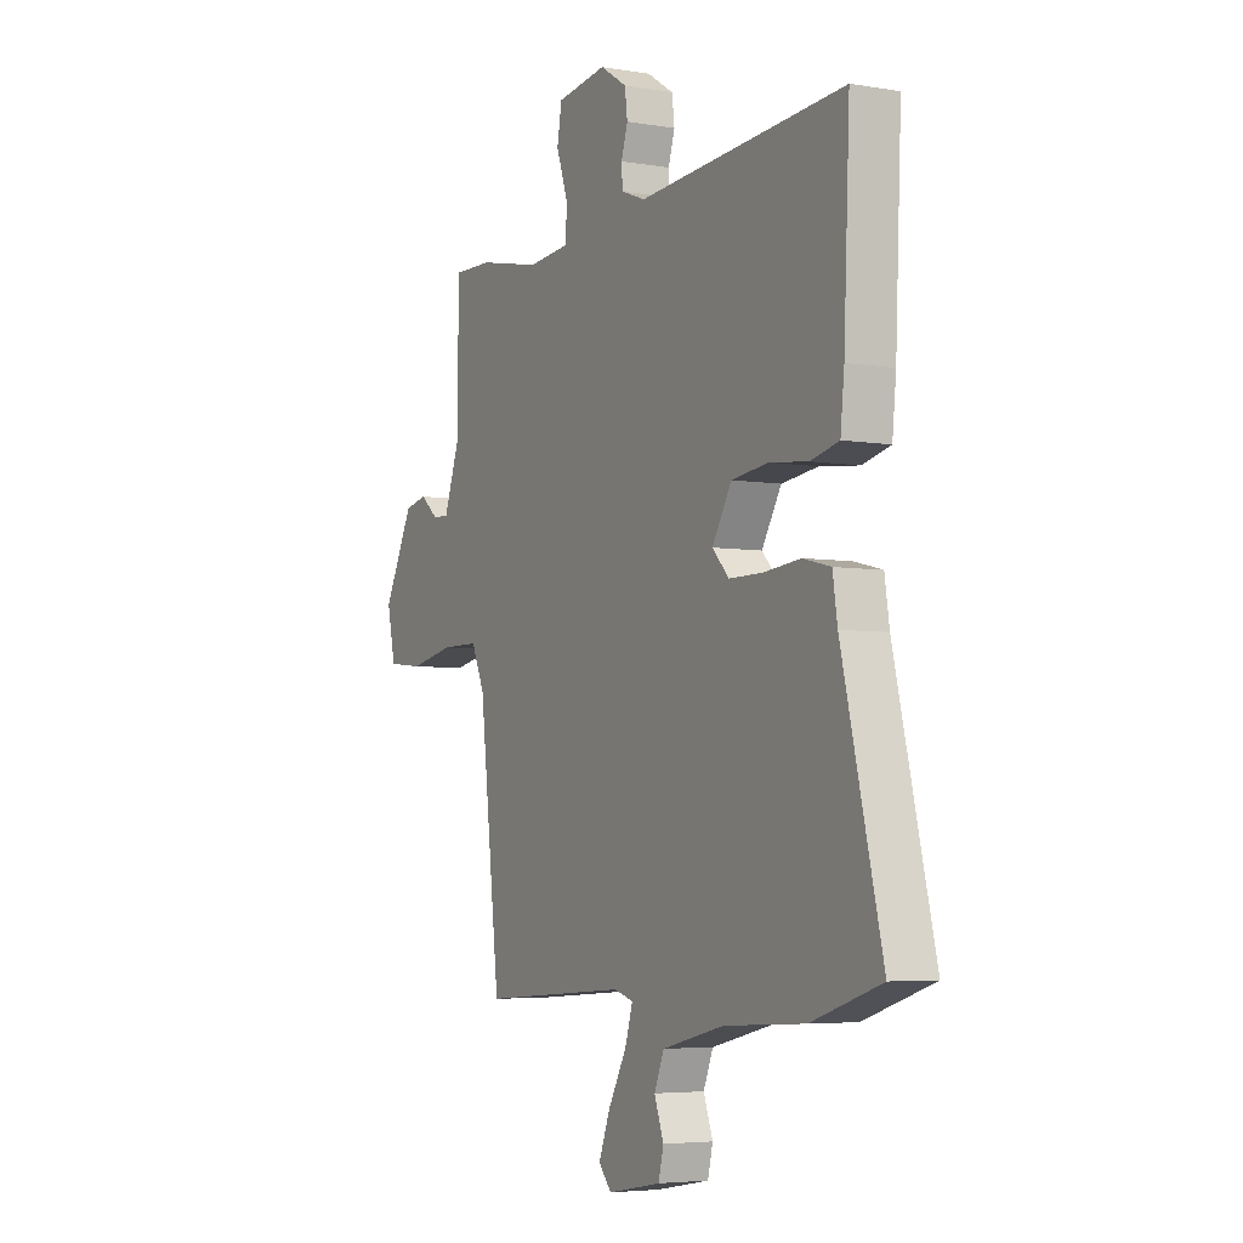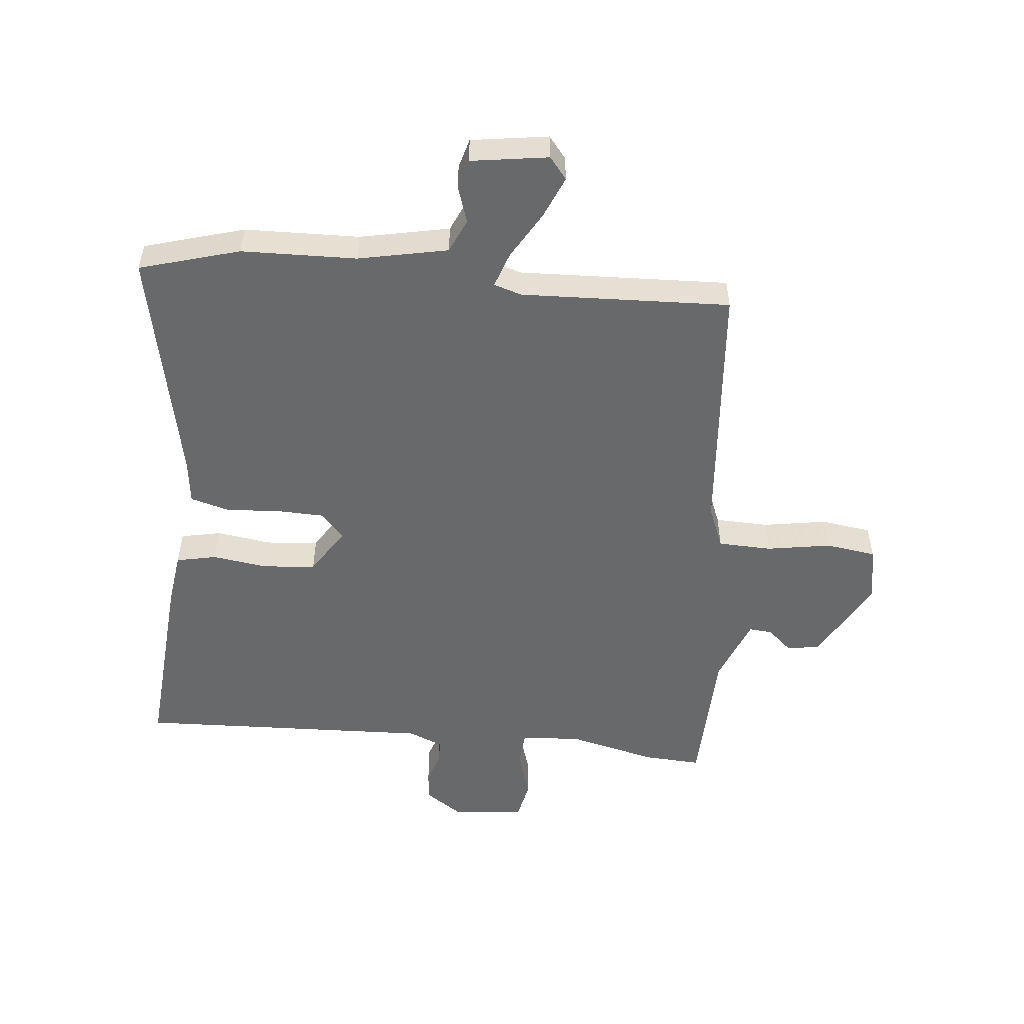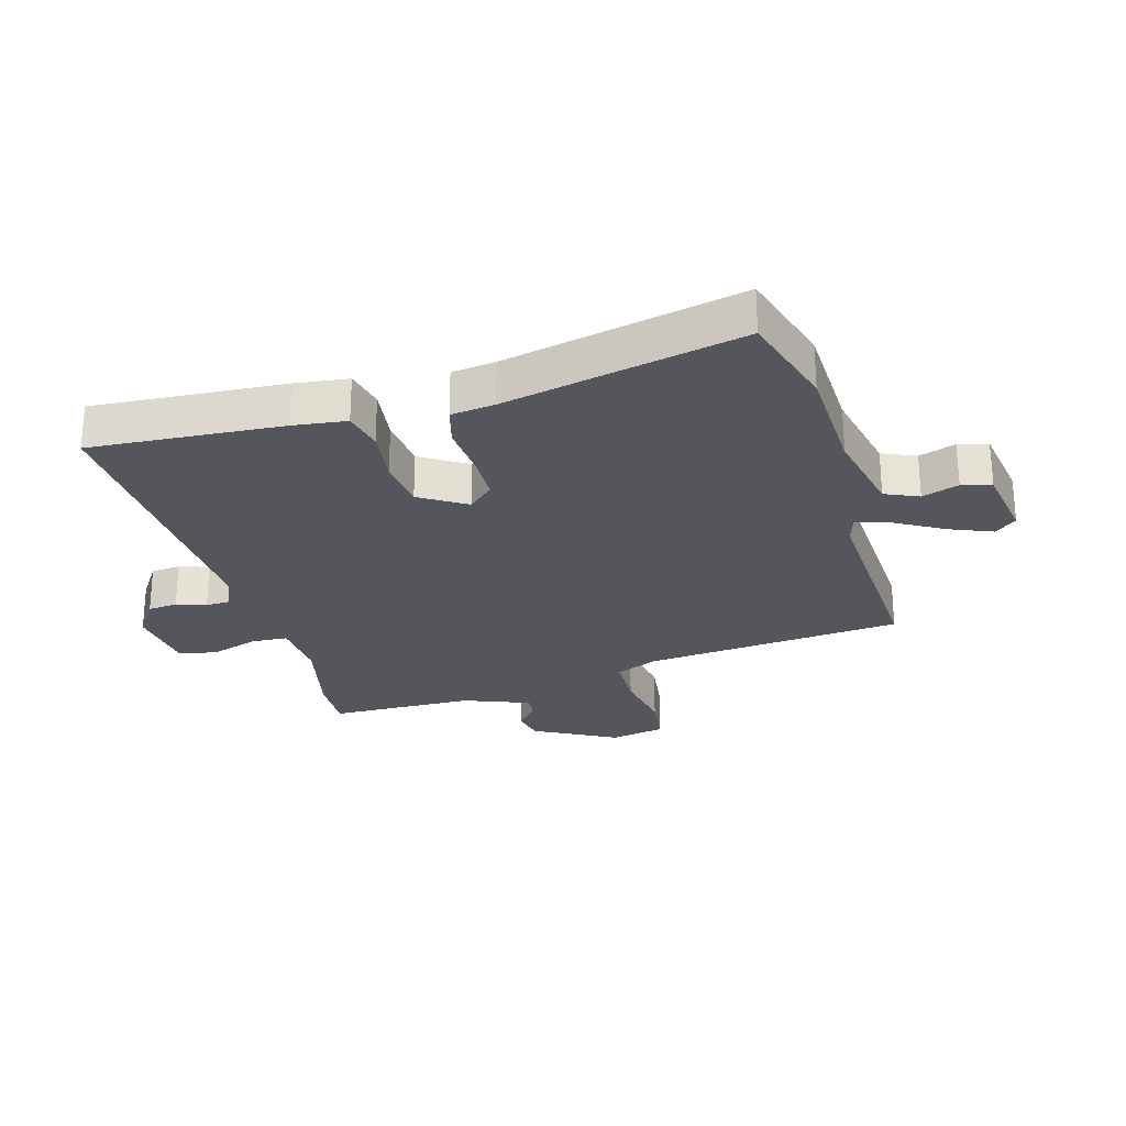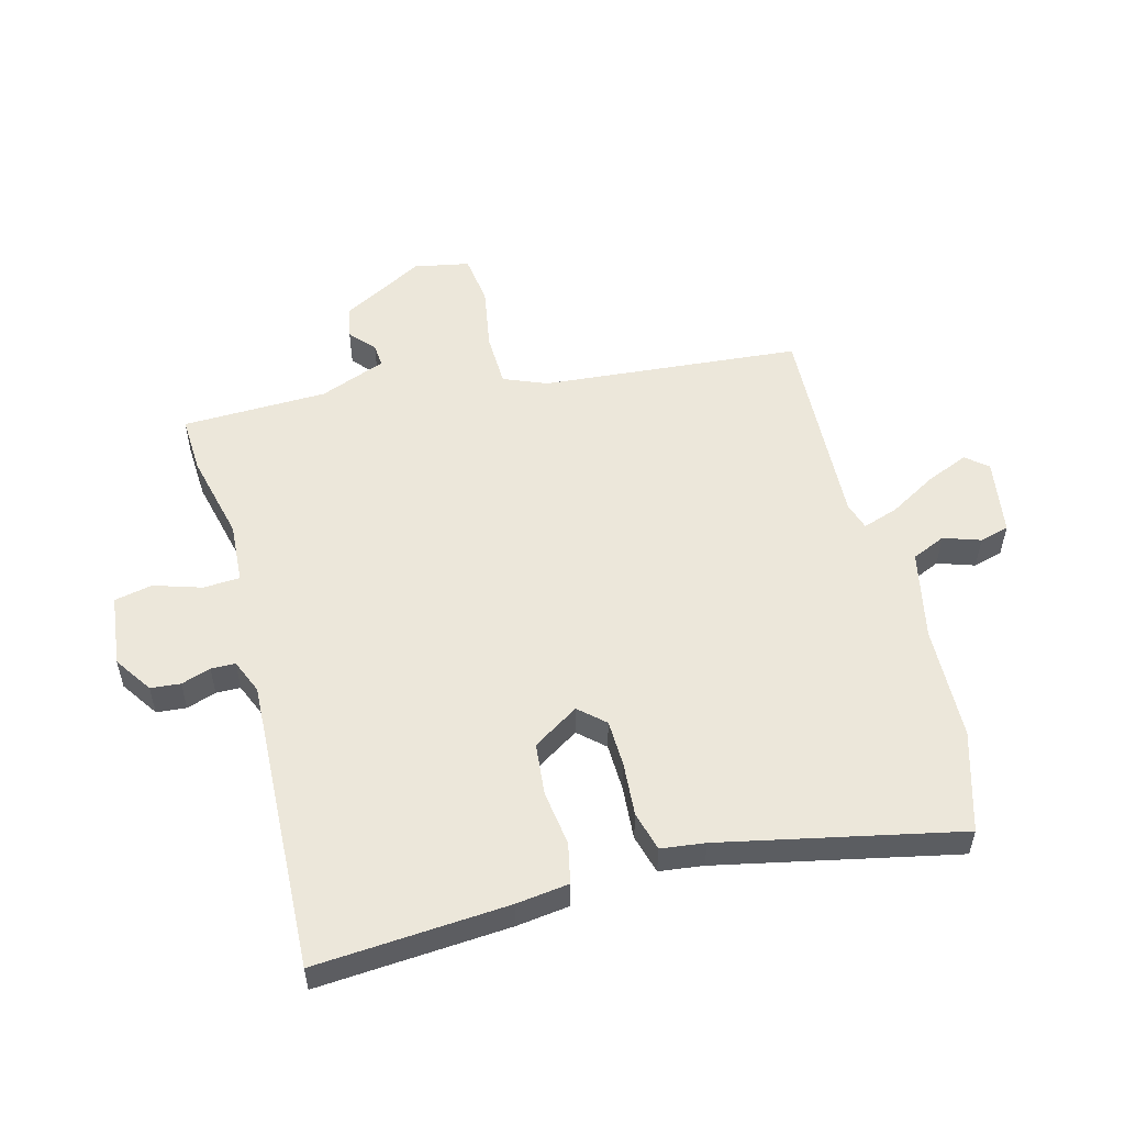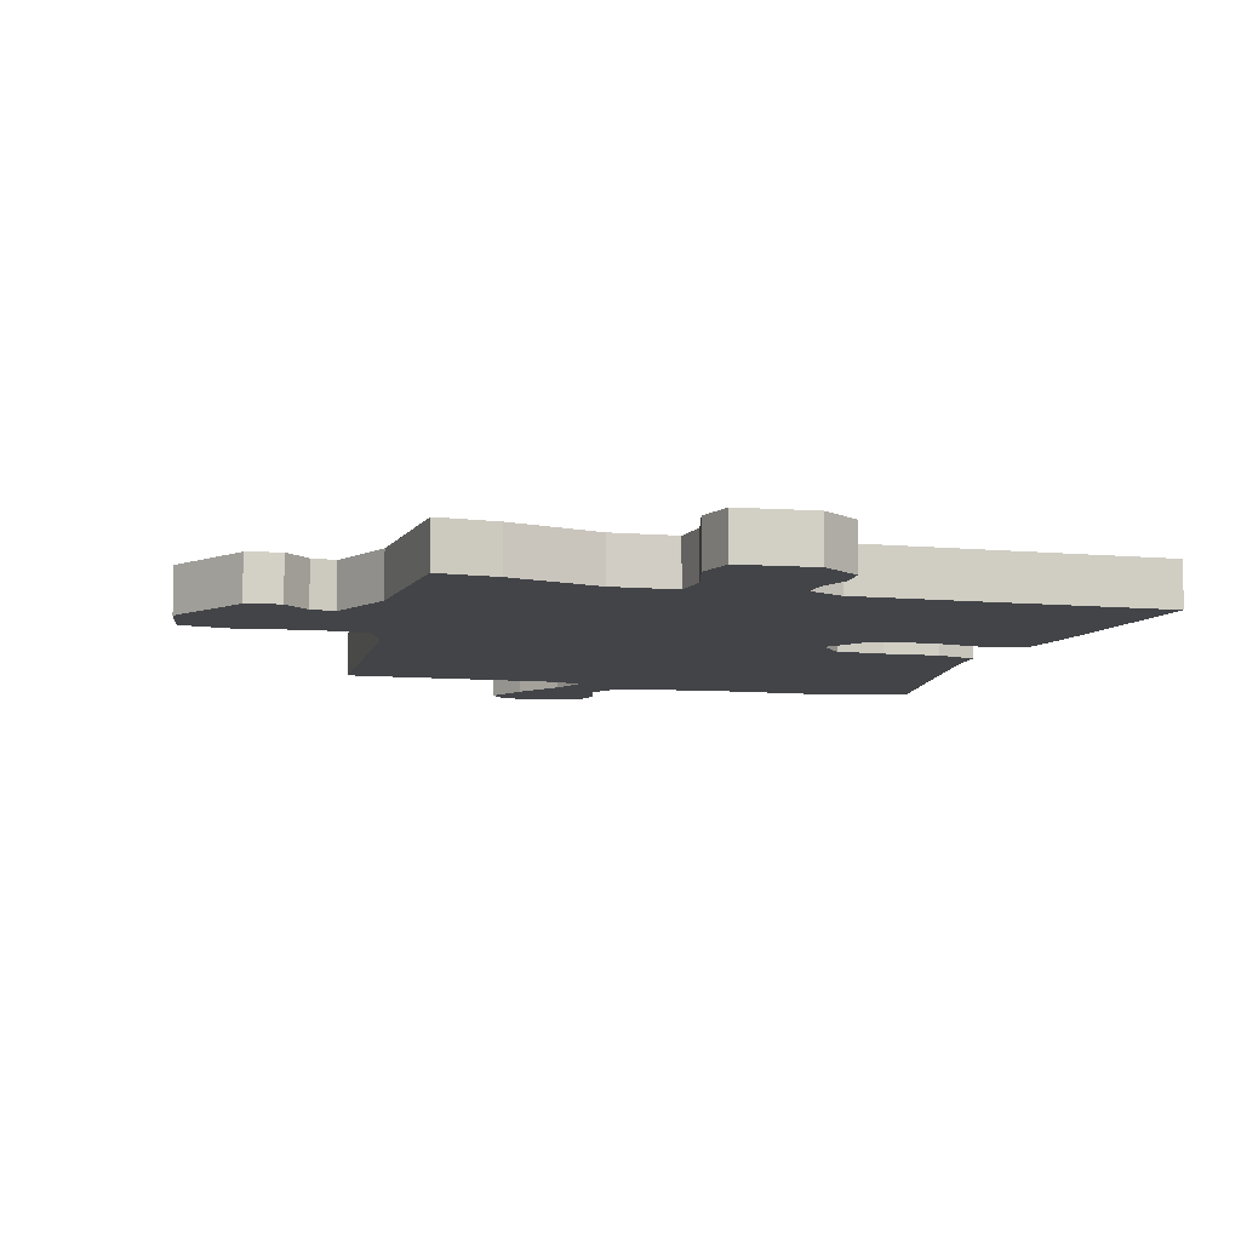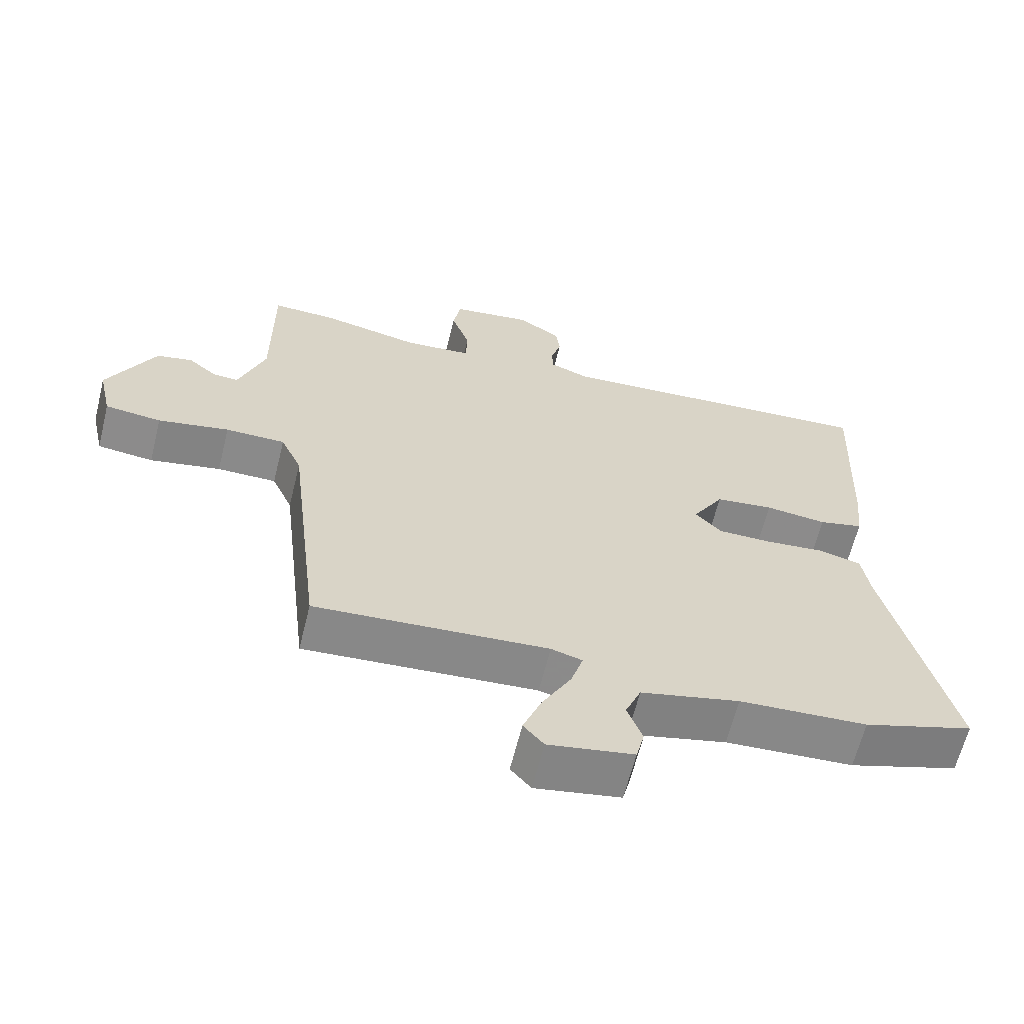
<metadata>
{"format":"obj","ext":"obj","renderer":"f3d","projection":"perspective","resolution":1024,"background":"white","views":[{"elev":-4.8,"azim":61.7,"up":"+Z"},{"elev":-52.6,"azim":172.5,"up":"+Y"},{"elev":-26.3,"azim":104.6,"up":"+Y"},{"elev":54.0,"azim":73.6,"up":"+Y"},{"elev":-8.3,"azim":-18.9,"up":"+Y"},{"elev":-63.4,"azim":-13.9,"up":"+Z"}]}
</metadata>
<code>
v -0.536 0.07 0.501
v -0.442 0.07 0.499
v -0.297 0.07 0.469
v -0.197 0.07 0.478
v -0.195 0.07 0.538
v -0.222 0.07 0.616
v -0.211 0.07 0.679
v -0.093 0.07 0.696
v -0.03 0.07 0.656
v -0.024 0.07 0.607
v -0.039 0.07 0.558
v -0.037 0.07 0.518
v 0.02 0.07 0.496
v 0.505 0.07 0.531
v 0.491 0.07 0.213
v 0.482 0.07 0.126
v 0.416 0.07 0.11
v 0.325 0.07 0.12
v 0.239 0.07 0.109
v 0.193 0.07 0.032
v 0.232 0.07 -0.009
v 0.31 0.07 -0.009
v 0.398 0.07 0
v 0.463 0.07 -0.016
v 0.474 0.07 -0.088
v 0.568 0.07 -0.478
v 0.405 0.07 -0.531
v 0.216 0.07 -0.542
v 0.07 0.07 -0.577
v 0.047 0.07 -0.633
v 0.069 0.07 -0.693
v 0.057 0.07 -0.742
v -0.069 0.07 -0.765
v -0.099 0.07 -0.73
v -0.072 0.07 -0.66
v -0.029 0.07 -0.581
v -0.011 0.07 -0.522
v -0.057 0.07 -0.509
v -0.401 0.07 -0.534
v -0.45 0.07 -0.109
v -0.481 0.07 -0.039
v -0.569 0.07 -0.039
v -0.674 0.07 -0.06
v -0.757 0.07 -0.051
v -0.777 0.07 0.039
v -0.707 0.07 0.177
v -0.654 0.07 0.189
v -0.612 0.07 0.154
v -0.574 0.07 0.152
v -0.535 0.07 0.262
v -0.536 0 0.501
v -0.442 0 0.499
v -0.297 0 0.469
v -0.197 0 0.478
v -0.195 0 0.538
v -0.222 0 0.616
v -0.211 0 0.679
v -0.093 0 0.696
v -0.03 0 0.656
v -0.024 0 0.607
v -0.039 0 0.558
v -0.037 0 0.518
v 0.02 0 0.496
v 0.505 0 0.531
v 0.491 0 0.213
v 0.482 0 0.126
v 0.416 0 0.11
v 0.325 0 0.12
v 0.239 0 0.109
v 0.193 0 0.032
v 0.232 0 -0.009
v 0.31 0 -0.009
v 0.398 0 0
v 0.463 0 -0.016
v 0.474 0 -0.088
v 0.568 0 -0.478
v 0.405 0 -0.531
v 0.216 0 -0.542
v 0.07 0 -0.577
v 0.047 0 -0.633
v 0.069 0 -0.693
v 0.057 0 -0.742
v -0.069 0 -0.765
v -0.099 0 -0.73
v -0.072 0 -0.66
v -0.029 0 -0.581
v -0.011 0 -0.522
v -0.057 0 -0.509
v -0.401 0 -0.534
v -0.45 0 -0.109
v -0.481 0 -0.039
v -0.569 0 -0.039
v -0.674 0 -0.06
v -0.757 0 -0.051
v -0.777 0 0.039
v -0.707 0 0.177
v -0.654 0 0.189
v -0.612 0 0.154
v -0.574 0 0.152
v -0.535 0 0.262
f 46 47 48
f 45 46 48
f 44 45 48
f 43 44 48
f 42 43 48
f 41 42 48 49
f 38 39 40
f 37 38 40 41
f 34 35 36
f 33 34 36
f 32 33 36
f 31 32 36
f 30 31 36
f 29 30 36 37
f 41 49 50
f 37 41 50
f 29 37 50
f 28 29 50
f 22 23 24 25
f 26 27 28
f 25 26 28
f 22 25 28
f 21 22 28
f 16 17 18
f 15 16 18
f 14 15 18
f 13 14 18
f 12 13 18 19
f 9 10 11
f 8 9 11
f 7 8 11
f 6 7 11
f 5 6 11
f 4 5 11 12
f 1 2 3
f 50 1 3
f 28 50 3
f 21 28 3
f 20 21 3
f 4 12 19 20
f 3 4 20
f 98 97 96
f 98 96 95
f 98 95 94
f 98 94 93
f 98 93 92
f 99 98 92 91
f 90 89 88
f 91 90 88 87
f 86 85 84
f 86 84 83
f 86 83 82
f 86 82 81
f 86 81 80
f 87 86 80 79
f 100 99 91
f 100 91 87
f 100 87 79
f 100 79 78
f 75 74 73 72
f 78 77 76
f 78 76 75
f 78 75 72
f 78 72 71
f 68 67 66
f 68 66 65
f 68 65 64
f 68 64 63
f 69 68 63 62
f 61 60 59
f 61 59 58
f 61 58 57
f 61 57 56
f 61 56 55
f 62 61 55 54
f 53 52 51
f 53 51 100
f 53 100 78
f 53 78 71
f 53 71 70
f 70 69 62 54
f 70 54 53
f 1 51 52 2
f 2 52 53 3
f 3 53 54 4
f 4 54 55 5
f 5 55 56 6
f 6 56 57 7
f 7 57 58 8
f 8 58 59 9
f 9 59 60 10
f 10 60 61 11
f 11 61 62 12
f 12 62 63 13
f 13 63 64 14
f 14 64 65 15
f 15 65 66 16
f 16 66 67 17
f 17 67 68 18
f 18 68 69 19
f 19 69 70 20
f 20 70 71 21
f 21 71 72 22
f 22 72 73 23
f 23 73 74 24
f 24 74 75 25
f 25 75 76 26
f 26 76 77 27
f 27 77 78 28
f 28 78 79 29
f 29 79 80 30
f 30 80 81 31
f 31 81 82 32
f 32 82 83 33
f 33 83 84 34
f 34 84 85 35
f 35 85 86 36
f 36 86 87 37
f 37 87 88 38
f 38 88 89 39
f 39 89 90 40
f 40 90 91 41
f 41 91 92 42
f 42 92 93 43
f 43 93 94 44
f 44 94 95 45
f 45 95 96 46
f 46 96 97 47
f 47 97 98 48
f 48 98 99 49
f 49 99 100 50
f 50 100 51 1

</code>
